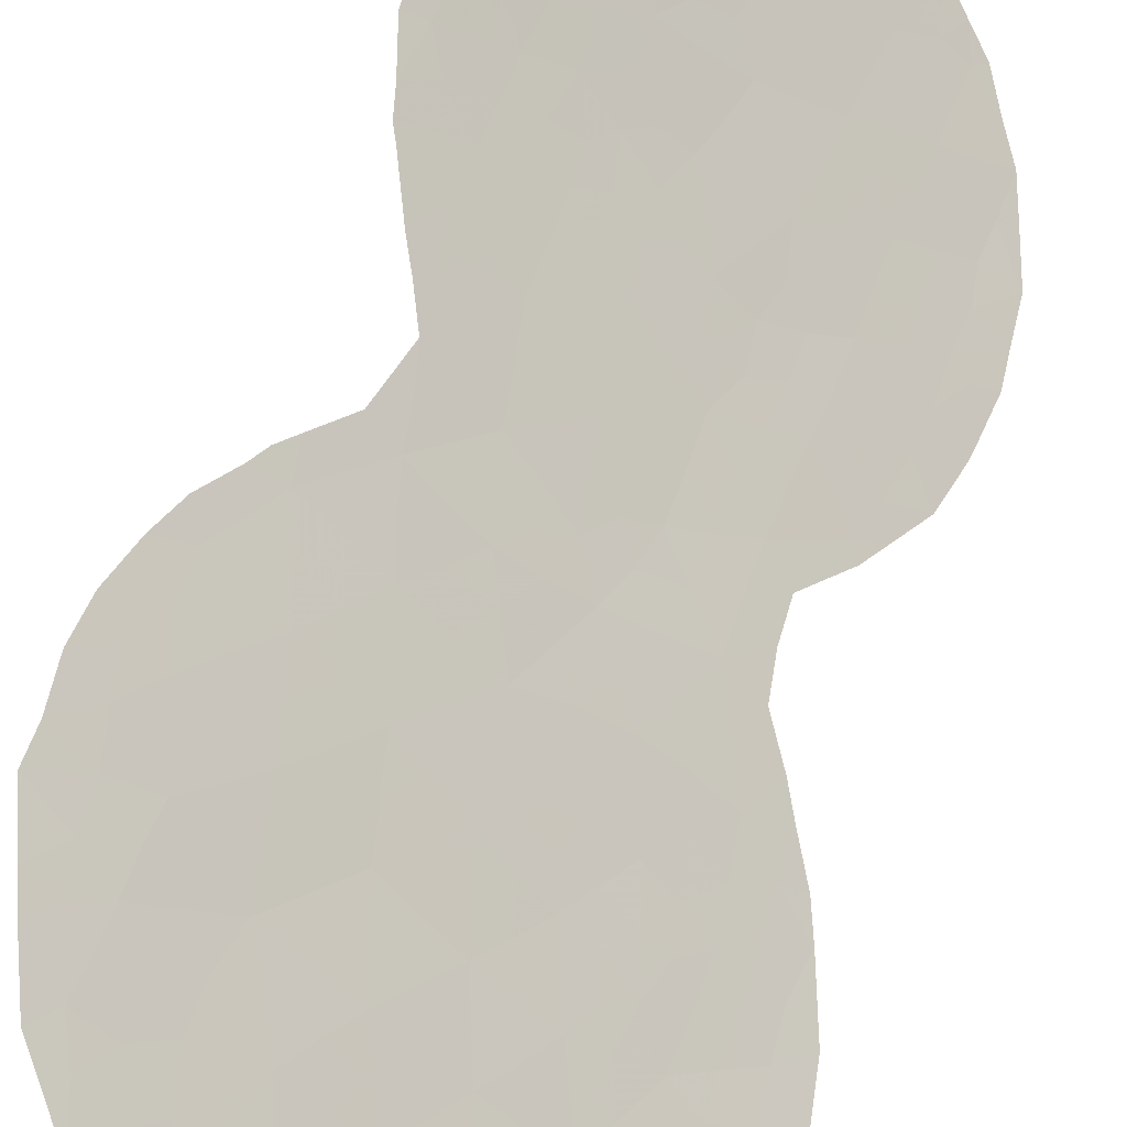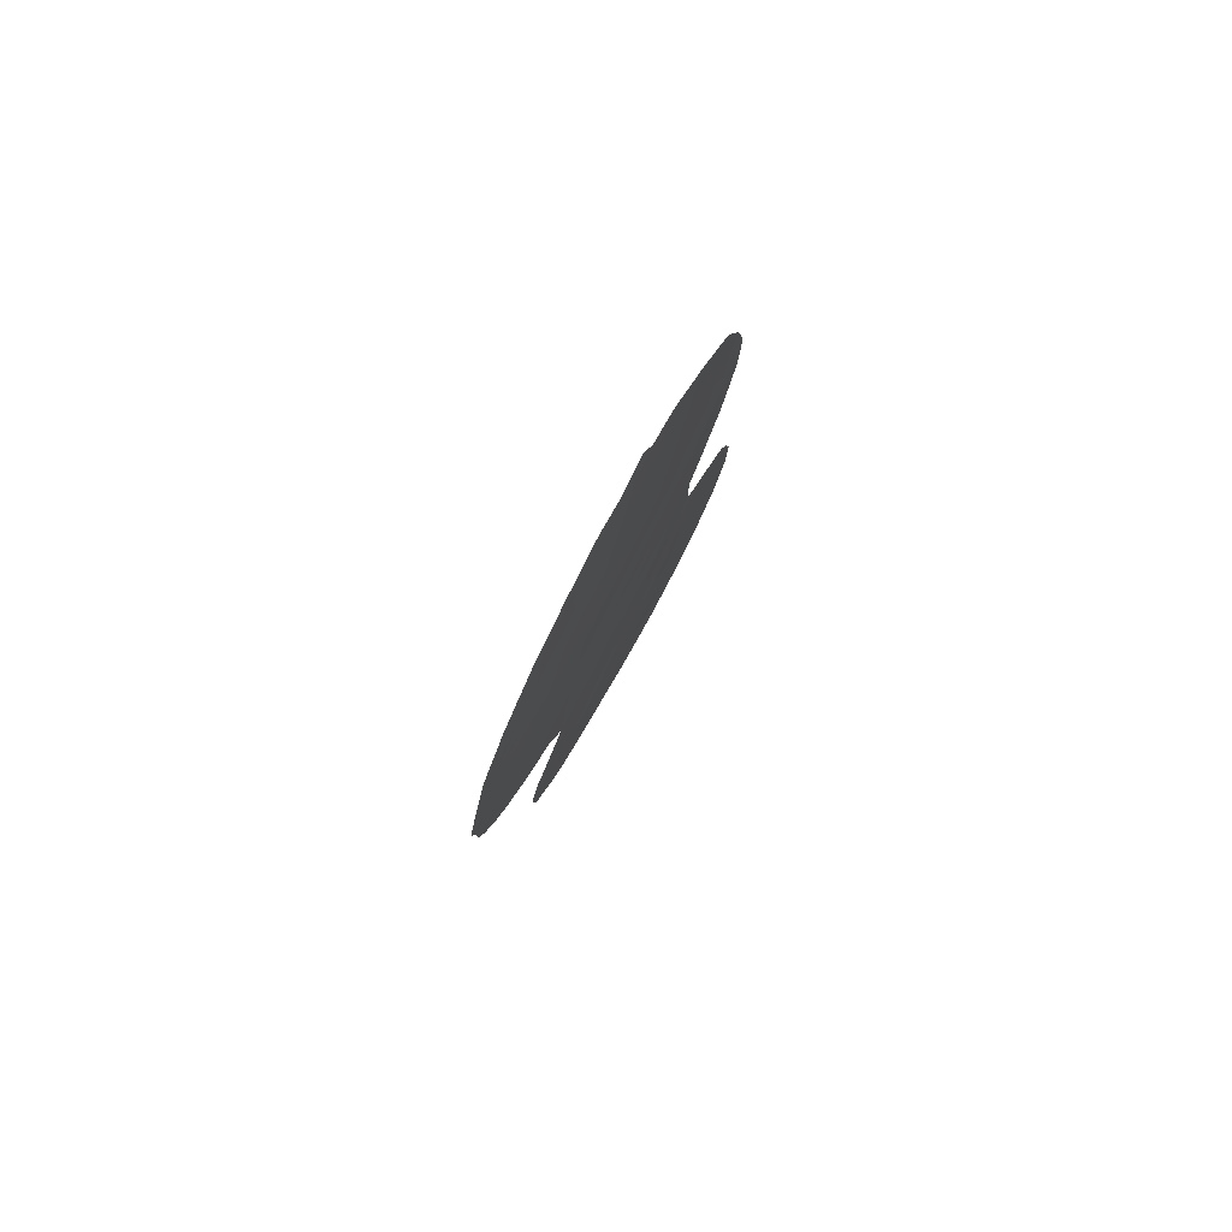
<metadata>
{"format":"obj","ext":"obj","renderer":"f3d","projection":"perspective","resolution":1024,"background":"white","views":[{"elev":63.5,"azim":-167.8,"up":"+Z"},{"elev":79.8,"azim":77.9,"up":"+Y"}]}
</metadata>
<code>
v -32.69 4.747 35.61
v -34.07 -15.57 34.49
v -36.38 3.743 32.4
v -33.33 -12.01 35.06
v -36.62 -22.04 32.49
v -31.61 2.277 36.5
v -32.66 -18.78 35.85
v -31.47 -17.48 36.87
v -35.99 -9.787 32.71
v -37.49 -10.54 31.49
v -32.99 -4.517 35.3
v -31.48 -5.079 36.6
v -34.19 1.437 34.25
v -32.87 -20.8 35.75
v -34.1 -21.75 34.72
v -36.73 0.2431 32.08
v -35.22 -0.01162 33.37
v -34.4 -6.056 34.08
v -34.86 -8.861 33.68
v -35.83 -17.89 33.04
v -34.17 -17.8 34.49
v -35.87 -14.2 32.91
v -36.3 -19.79 32.71
v -34.77 -12.96 33.85
v -37.78 -20.39 31.43
v -39.88 -17.38 29.57
v -37.34 2.11 31.58
v -38.19 -14.69 30.96
v -33.18 3.21 35.17
v -32.02 4.283 36.18
v -32.65 -16.84 35.8
v -36.24 -12.04 32.55
v -31 -7.129 37
v -33.94 -19.88 34.77
v -36.22 -6.366 32.54
v -38.46 -16.82 30.76
v -30.32 -0.1964 37.59
v -35.22 -20.92 33.69
v -30.56 -1.911 37.37
v -38.79 -11.36 30.38
v -32.27 -8.517 35.93
v -33.48 -9.779 34.88
v -32.62 -6.571 35.62
v -35.78 -3.13 32.89
v -37.86 -12.6 31.2
v -30.09 -5.567 37.78
v -31.9 -0.8727 36.2
v -30.06 1.487 37.83
v -33.23 -2.408 35.06
v -37.74 -1.566 31.24
v -38.84 -18.92 30.48
v -33.59 -14.16 34.89
v -32 -12.71 36.25
v -31.18 -15.29 37.04
v -35.34 -7.99 33.27
v -36.72 -4.545 32.1
v -33.74 -7.956 34.65
v -36.23 -1.448 32.51
v -34.81 3.338 33.73
v -33.97 5.06 34.5
v -32.47 -15.78 35.91
v -34.78 -10.9 33.79
v -30.19 -3.585 37.69
v -35.8 -4.751 32.88
v -34.43 -3.77 34.06
v -39.12 -20.68 30.28
v -38.01 -6.067 31.02
v -39.43 -13.36 29.89
v -35.77 1.822 32.91
v -31.74 -3.064 36.37
v -35.22 -16.01 33.51
v -32.66 1.049 35.58
v -33.65 -0.4452 34.71
v -38.22 0.3578 30.85
v -32.21 -13.76 36.09
v -37.18 -2.528 31.72
v -37.35 -18.35 31.75
v -38.04 -3.791 30.98
v -36.87 -16.01 32.11
v -34.76 -1.807 33.75
v -35.57 -22.55 33.44
v -35.43 5.295 33.22
v -39.2 -2.512 30
v -32.97 5.517 35.39
v -37.93 4.159 31.1
v -37.09 -22.84 32.11
v -36.77 5.382 32.09
v -31.55 -11.86 36.61
v -31.27 -18.62 37.09
v -30.92 -17.76 37.35
v -39.27 -5.406 29.96
v -39.49 -4.631 29.78
v -31.68 4.759 36.48
v -34.11 6.124 34.39
v -38.41 -22.04 30.93
v -39.41 -21 30.05
v -39.98 -12.61 29.42
v -39.4 -11.69 29.88
v -30.61 -7.559 37.34
v -30.36 -7.097 37.54
v -31.64 -8.861 36.48
v -32.1 -10.41 36.11
v -29.64 2.011 38.19
v -30.53 3.405 37.46
v -29.81 -6.228 38.02
v -29.43 -5.331 38.34
v -31.15 -13.05 37
v -31.02 -13.38 37.12
v -40.68 -16.24 28.89
v -40.67 -15.38 28.88
v -40.35 -13.81 29.11
v -40.46 -14.29 29.04
v -28.87 -2.1 38.81
v -28.88 -3.188 38.8
v -39.71 0.4176 29.65
v -38.98 -11.02 30.23
v -40.71 -17.33 28.89
v -29.3 0.816 38.46
v -28.78 -1.275 38.89
v -29.09 -0.0403 38.64
v -38.08 -9.943 30.99
v -38.02 -8.945 31.03
v -30.87 -17.1 37.37
v -35.47 -22.95 33.55
v -30.71 -15.15 37.44
v -30.94 -14.01 37.22
v -40.21 -19.42 29.34
v -39.82 -20.14 29.69
v -39.78 0.01108 29.58
v -39.99 -1.132 29.39
v -38.55 -7.035 30.58
v -38.43 3.415 30.69
v -39.08 2.442 30.16
v -29.06 -4.214 38.65
v -32.33 -20.8 36.23
v -35.64 6.395 33.08
v -36 5.62 32.75
v -34.8 5.981 33.79
v -33.86 -22.33 34.96
v -39.88 -3.095 29.45
v -39.97 -1.777 29.38
v -30.95 -7.981 37.06
v -38.07 -7.943 30.98
v -36.88 2.947 31.97
v -37.68 3.117 31.31
v -37.15 3.91 31.75
v -37.52 -21.92 31.7
v -37.94 -21.25 31.32
v -37.73 -22.46 31.54
v -35.73 -8.872 32.94
v -35.36 -9.531 33.26
v -35.05 -17.79 33.72
v -34.65 -18.52 34.09
v -35.33 -18.65 33.49
v -34.82 -15.05 33.83
v -35.59 -15.12 33.17
v -35.28 -14.37 33.42
v -35.14 -20.13 33.72
v -35.77 -20.4 33.19
v -35.57 -19.53 33.32
v -34.1 -12.48 34.41
v -33.49 -13.15 34.95
v -34.16 -13.51 34.38
v -37.51 -3.368 31.43
v -37.93 -2.726 31.07
v -37.02 1.15 31.84
v -36.56 1.978 32.24
v -36.25 1.044 32.49
v -36.67 -13.97 32.21
v -36.33 -15.05 32.53
v -36.98 -14.93 31.98
v -37.58 -15.35 31.49
v -37.47 -14.29 31.54
v -34.37 4.153 34.12
v -33.66 4.13 34.75
v -34.03 3.224 34.41
v -32.33 5.15 35.93
v -37.33 4.794 31.62
v -36.61 4.596 32.22
v -36.57 -9.081 32.24
v -36.74 -10.14 32.1
v -37.37 -9.465 31.58
v -32.12 -17.38 36.28
v -32.03 -18.2 36.39
v -32.7 -17.85 35.78
v -32.13 -11.6 36.11
v -31.82 -11.21 36.37
v -32.57 -19.83 35.97
v -32.04 -19.03 36.41
v -31.7 -19.75 36.74
v -39.09 -16.08 30.21
v -39.02 -15.12 30.26
v -38.32 -15.76 30.87
v -36.12 -10.84 32.62
v -36.89 -11.23 32
v -31.81 -6.857 36.31
v -32.05 -5.834 36.11
v -31.26 -6.103 36.78
v -34.73 -19.42 34.05
v -34.57 -20.43 34.24
v -34.64 -21.42 34.23
v -33.96 -20.86 34.8
v -33.92 0.491 34.49
v -34.44 -0.2177 34.04
v -34.7 0.6983 33.82
v -37.29 -5.281 31.62
v -38.03 -4.872 31
v -37.42 -4.252 31.5
v -34.55 -16.03 34.09
v -33.35 5.004 35.04
v -33.58 5.832 34.86
v -33.07 4.237 35.27
v -32.51 3.783 35.75
v -31.05 -0.5168 36.94
v -30.42 -1.112 37.5
v -31.16 -1.479 36.85
v -29.64 -0.7539 38.17
v -29.7 -1.78 38.11
v -36 -16.03 32.84
v -34.09 -11.42 34.39
v -34.12 -10.36 34.35
v -33.43 -10.83 34.95
v -34.01 -16.68 34.58
v -34.75 -16.9 33.95
v -35.54 -16.95 33.26
v -34.57 -2.762 33.92
v -34 -2.095 34.4
v -33.84 -3.102 34.55
v -34.19 -14.5 34.37
v -34.76 -13.94 33.86
v -35.35 -13.52 33.35
v -33.29 -16.08 35.19
v -36.08 -18.84 32.86
v -33.29 -20.34 35.36
v -33.29 -19.34 35.32
v -31.95 -16.56 36.41
v -33.38 -17.32 35.17
v -36.25 -8.102 32.51
v -36.66 -12.93 32.2
v -37.31 -13.26 31.65
v -37.1 -12.27 31.83
v -37.66 -11.57 31.36
v -38.93 -21.5 30.48
v -39.14 -12.29 30.11
v -34.78 -11.93 33.81
v -36.09 2.785 32.64
v -34.5 2.39 34
v -34.99 1.627 33.58
v -35.29 2.577 33.32
v -33.37 -18.35 35.21
v -31.62 -4.068 36.47
v -30.97 -3.361 37.03
v -30.83 -4.343 37.15
v -32.37 2.751 35.86
v -32.17 1.719 36.01
v -32.91 2.053 35.38
v -30.19 0.7054 37.71
v -30.9 0.4729 37.09
v -30.81 1.621 37.19
v -36.06 -22.18 32.99
v -36.21 -22.9 32.89
v -33.73 -4.166 34.66
v -33.1 -3.454 35.18
v -33.46 -6.314 34.89
v -33.64 -5.268 34.73
v -32.83 -5.561 35.43
v -32.41 -7.55 35.81
v -31.07 2.822 36.99
v -31.6 0.1826 36.47
v -31.79 3.314 36.36
v -32.23 -9.466 35.98
v -31.87 -9.634 36.29
v -32.82 -0.6681 35.42
v -33.13 0.2917 35.17
v -32.34 0.1267 35.84
v -32.6 -1.679 35.6
v -31.83 -2.033 36.27
v -32.48 -2.732 35.72
v -31.5 1.201 36.58
v -31.32 3.796 36.78
v -31.04 4.036 37.02
v -30.36 2.349 37.59
v -30.06 2.659 37.85
v -37.48 0.2993 31.46
v -37.78 1.236 31.22
v -38.61 -12.97 30.57
v -38.04 -13.63 31.06
v -38.8 -14.03 30.43
v -35.1 -3.403 33.48
v -35.29 -2.471 33.31
v -36.5 -5.483 32.29
v -35.78 -5.599 32.9
v -38.59 -3.172 30.51
v -38.49 -2.068 30.6
v -31.49 -13.62 36.72
v -32.92 -13.95 35.47
v -32.33 -14.75 36.01
v -33.04 -14.95 35.4
v -37.69 -16.46 31.41
v -36.59 -18.08 32.39
v -37.12 -17.25 31.92
v -36.34 -17.02 32.58
v -39.93 -16.5 29.51
v -39.22 -17.1 30.12
v -29.58 -2.779 38.21
v -29.53 -3.698 38.25
v -38.94 0.4217 30.27
v -38.48 1.303 30.64
v -39.09 1.351 30.15
v -32.74 -11.19 35.56
v -32.8 -10.14 35.49
v -33 -8.203 35.3
v -32.87 -9.152 35.41
v -33.57 -8.829 34.81
v -34.15 -9.381 34.29
v -34.17 -8.566 34.28
v -38.39 -11.93 30.73
v -33.2 -7.271 35.12
v -40.04 -18.28 29.45
v -40.45 -18.44 29.12
v -35.37 -21.85 33.59
v -35.94 -21.34 33.07
v -37.03 -20.09 32.08
v -36.49 -20.76 32.57
v -35.99 -2.266 32.71
v -36.46 -2.917 32.33
v -36.59 -2.12 32.21
v -37.96 -0.532 31.06
v -37.22 -0.6004 31.67
v -36.82 -19.09 32.23
v -37.57 -19.39 31.59
v -38.32 -19.7 30.95
v -38.11 -18.65 31.11
v -33.66 -15.06 34.85
v -32.37 -3.777 35.83
v -32.23 -4.807 35.95
v -35.74 -0.7248 32.92
v -36.48 -0.6246 32.29
v -35.98 0.144 32.72
v -36.94 -1.464 31.92
v -35.48 0.8927 33.15
v -33.7 2.259 34.7
v -35.11 4.308 33.48
v -30.78 -16.01 37.41
v -32.61 -12.1 35.7
v -35.47 -11.43 33.2
v -35.42 -10.38 33.22
v -35.45 -12.5 33.25
v -37.07 -6.286 31.82
v -34.78 -9.901 33.77
v -30.71 -5.341 37.25
v -34.37 -4.852 34.11
v -35.06 -5.348 33.51
v -35.01 -4.358 33.56
v -39.38 -18.11 30.01
v -39.55 -19.14 29.89
v -39 -19.93 30.37
v -36.03 -13.18 32.75
v -34.9 -7.08 33.65
v -35.8 -7.186 32.89
v -35.35 -6.283 33.27
v -39.37 -0.3428 29.91
v -36.72 -7.245 32.12
v -38.75 -5.304 30.4
v -38.85 -6.338 30.32
v -29.96 -4.618 37.89
v -38.11 2.313 30.96
v -38.64 2.242 30.52
v -34.04 -7.085 34.4
v -36.93 -3.592 31.93
v -36.24 -3.824 32.51
v -35.6 3.545 33.06
v -34.01 -18.88 34.67
v -31.11 -2.433 36.9
v -30.35 -2.659 37.55
v -32.03 0.8644 36.12
v -33.41 1.253 34.93
v -33.41 -1.406 34.91
v -34.21 -1.137 34.23
v -35.59 -3.959 33.06
v -34.98 -0.9017 33.57
v -35.51 -1.587 33.12
v -32.78 -12.94 35.57
v -31.53 -14.51 36.71
v -31.77 -15.55 36.53
v -34.62 5.141 33.93
v -39.45 1.33 29.86
v -38.17 -10.94 30.92
v -38.49 -10.43 30.64
v -29.71 0.1037 38.11
v -38.52 -20.82 30.81
v -38.65 -17.88 30.63
v -38.69 -4.277 30.44
v -37.89 -17.58 31.27
v -34.73 -22.7 34.2
v -31.66 -7.848 36.45
v -35.88 4.465 32.83
v -36.12 5.115 32.64
v -33.47 -21.31 35.25
v -33.07 -21.64 35.62
v -37.63 -7.146 31.35
v -34.51 -7.909 33.99
v -38.4 -1.191 30.7
v -39.25 -3.611 29.97
v -39.69 -3.863 29.62
v -30.53 -6.284 37.4
v -39.15 -1.345 30.07
v -38.67 -0.4388 30.48
v -37.24 -8.261 31.68
v -39.64 -14.38 29.73
v -31.34 -16.39 36.94
v -40.14 -15.18 29.32
v -39.74 -15.45 29.66
v -37.12 -21.25 32.03
f 144 145 146
f 414 147 148
f 95 147 149
f 150 19 151
f 152 153 154
f 155 156 157
f 158 159 160
f 161 162 163
f 164 165 76
f 166 167 168
f 169 170 171
f 172 173 171
f 174 175 176
f 146 178 179
f 180 181 182
f 183 184 185
f 186 102 187
f 8 90 89
f 191 192 193
f 194 195 181
f 196 197 198
f 364 91 92
f 199 200 158
f 201 200 202
f 203 204 205
f 206 207 208
f 209 155 2
f 210 60 211
f 210 212 175
f 213 212 1
f 214 215 216
f 217 218 215
f 156 219 170
f 220 221 222
f 209 223 224
f 152 225 224
f 226 227 228
f 163 229 230
f 157 231 230
f 154 160 233
f 183 31 236
f 232 237 223
f 180 238 150
f 239 240 241
f 242 195 241
f 391 95 243
f 244 97 98
f 245 220 161
f 167 144 246
f 247 248 249
f 237 185 250
f 251 252 253
f 254 255 256
f 257 258 259
f 262 228 263
f 264 265 266
f 33 100 99
f 396 267 196
f 259 268 282
f 269 258 214
f 213 270 254
f 271 101 272
f 273 274 275
f 276 277 278
f 270 280 268
f 280 93 281
f 282 104 283
f 166 284 285
f 286 287 288
f 7 184 189
f 226 289 290
f 291 64 292
f 293 294 165
f 46 106 105
f 296 297 298
f 193 172 299
f 300 301 302
f 191 304 303
f 288 192 410
f 240 173 287
f 63 305 306
f 308 307 309
f 310 222 311
f 312 313 314
f 315 316 314
f 271 311 313
f 40 98 116
f 286 244 317
f 242 317 388
f 318 267 312
f 321 260 322
f 414 323 324
f 218 119 113
f 218 217 119
f 325 326 327
f 328 284 329
f 330 300 233
f 331 332 333
f 334 2 229
f 335 251 336
f 337 338 339
f 338 340 329
f 341 339 168
f 247 176 342
f 343 386 174
f 81 124 261
f 54 384 126
f 334 298 232
f 345 310 186
f 346 194 347
f 346 245 348
f 291 349 206
f 350 347 151
f 351 406 198
f 352 353 354
f 262 265 352
f 355 356 319
f 51 357 356
f 66 96 128
f 239 358 169
f 359 360 361
f 363 401 349
f 205 341 248
f 366 351 253
f 350 315 221
f 358 348 231
f 399 202 234
f 369 264 318
f 370 326 371
f 238 363 360
f 246 372 249
f 46 366 106
f 199 153 373
f 374 277 216
f 375 252 374
f 255 279 376
f 256 377 342
f 275 376 269
f 201 395 321
f 274 203 377
f 276 378 273
f 379 378 227
f 278 335 263
f 354 380 289
f 337 381 382
f 361 292 353
f 64 371 380
f 345 53 383
f 125 54 126
f 296 162 383
f 297 384 385
f 225 302 219
f 82 137 136
f 309 115 387
f 308 367 285
f 388 40 389
f 324 159 322
f 257 48 118
f 119 217 120
f 327 76 340
f 330 323 331
f 332 391 357
f 83 140 141
f 379 381 204
f 235 373 250
f 266 336 197
f 304 392 355
f 208 164 370
f 8 123 90
f 207 364 393
f 382 290 325
f 301 394 299
f 394 333 392
f 33 99 142
f 41 396 101
f 82 136 138
f 375 218 305
f 397 179 398
f 82 398 137
f 54 125 344
f 409 122 143
f 397 343 372
f 399 14 400
f 236 385 411
f 67 401 131
f 359 369 402
f 402 316 19
f 294 407 403
f 293 393 404
f 83 293 404
f 33 406 100
f 408 362 307
f 403 408 328
f 3 144 146
f 144 27 145
f 146 145 85
f 25 414 148
f 148 147 95
f 5 86 147
f 149 147 86
f 9 150 151
f 150 55 19
f 20 152 154
f 152 21 153
f 154 153 199
f 155 71 156
f 157 156 22
f 199 158 160
f 158 38 159
f 160 159 23
f 24 161 163
f 161 4 162
f 163 162 52
f 164 78 165
f 76 165 50
f 16 166 168
f 166 27 167
f 168 167 69
f 169 22 170
f 171 170 79
f 79 172 171
f 172 28 173
f 171 173 169
f 59 174 176
f 174 60 175
f 176 175 29
f 84 177 1
f 30 1 177
f 177 93 30
f 3 146 179
f 146 85 178
f 179 178 87
f 409 180 182
f 180 9 181
f 182 181 10
f 31 183 185
f 183 8 184
f 185 184 7
f 53 345 186
f 187 88 186
f 188 7 189
f 188 189 190
f 14 188 135
f 190 135 188
f 36 191 193
f 193 192 28
f 9 194 181
f 194 32 195
f 181 195 10
f 33 196 198
f 196 43 197
f 198 197 12
f 199 34 200
f 158 200 38
f 15 201 202
f 201 38 200
f 202 200 34
f 13 203 205
f 203 73 204
f 205 204 17
f 56 206 208
f 206 67 207
f 208 207 78
f 209 71 155
f 211 60 94
f 1 212 210
f 211 84 210
f 60 210 175
f 210 84 1
f 175 212 29
f 30 213 1
f 213 29 212
f 47 214 216
f 214 37 215
f 216 215 39
f 37 217 215
f 215 218 39
f 22 156 170
f 156 71 219
f 170 219 79
f 4 220 222
f 220 62 221
f 222 221 42
f 71 209 224
f 209 2 223
f 224 223 21
f 21 152 224
f 152 20 225
f 224 225 71
f 65 226 228
f 226 80 227
f 228 227 49
f 24 163 230
f 163 52 229
f 230 229 155
f 155 157 230
f 157 22 231
f 230 231 24
f 31 232 61
f 20 154 233
f 154 199 160
f 233 160 23
f 188 14 234
f 235 234 34
f 236 31 61
f 2 232 223
f 232 31 237
f 223 237 21
f 9 180 150
f 150 238 55
f 32 239 241
f 239 169 240
f 241 240 45
f 45 242 241
f 242 10 195
f 241 195 32
f 66 243 96
f 243 66 391
f 97 244 68
f 40 244 98
f 24 245 161
f 245 62 220
f 161 220 4
f 69 167 246
f 167 27 144
f 246 144 3
f 59 247 249
f 247 13 248
f 249 248 69
f 21 237 250
f 237 31 185
f 250 185 7
f 12 251 253
f 251 70 252
f 253 252 63
f 29 254 256
f 254 6 255
f 256 255 72
f 48 257 259
f 257 37 258
f 259 258 279
f 261 260 81
f 11 262 263
f 262 65 228
f 263 228 49
f 43 264 266
f 264 18 265
f 266 265 11
f 33 396 196
f 396 41 267
f 196 267 43
f 48 259 282
f 259 6 268
f 282 268 104
f 47 269 214
f 269 279 258
f 214 258 37
f 29 213 254
f 213 30 270
f 254 270 6
f 101 271 41
f 272 102 271
f 47 273 275
f 273 73 274
f 275 274 72
f 49 276 278
f 276 47 277
f 278 277 70
f 259 279 6
f 6 270 268
f 270 30 280
f 268 280 104
f 93 280 30
f 281 104 280
f 48 282 103
f 283 103 282
f 27 166 285
f 166 16 284
f 285 284 74
f 68 286 288
f 286 45 287
f 288 287 28
f 184 89 189
f 89 184 8
f 190 189 89
f 80 226 290
f 226 65 289
f 290 289 44
f 35 291 292
f 291 56 64
f 78 293 165
f 293 83 294
f 165 294 50
f 75 53 295
f 295 53 107
f 108 295 107
f 52 296 298
f 296 75 297
f 298 297 61
f 36 193 299
f 193 28 172
f 299 172 79
f 20 300 302
f 300 77 301
f 302 301 79
f 109 412 413
f 109 110 412
f 413 192 191
f 191 36 304
f 303 304 26
f 111 410 112
f 111 68 410
f 68 288 410
f 288 28 192
f 45 240 287
f 240 169 173
f 287 173 28
f 113 305 218
f 305 114 306
f 114 305 113
f 368 308 309
f 308 74 307
f 309 307 115
f 102 310 311
f 310 4 222
f 311 222 42
f 57 312 314
f 312 41 313
f 314 313 42
f 42 315 314
f 315 19 316
f 314 316 57
f 41 271 313
f 271 102 311
f 313 311 42
f 45 286 317
f 286 68 244
f 317 244 40
f 10 242 388
f 242 45 317
f 388 317 40
f 57 318 312
f 318 43 267
f 312 267 41
f 26 319 117
f 320 117 319
f 38 321 322
f 321 81 260
f 322 260 5
f 414 25 323
f 324 323 23
f 48 103 118
f 58 325 327
f 325 44 326
f 327 326 76
f 50 328 329
f 328 74 284
f 329 284 16
f 23 330 233
f 330 77 300
f 233 300 20
f 77 331 333
f 331 25 332
f 333 332 51
f 52 334 229
f 229 2 155
f 182 121 122
f 121 182 10
f 409 182 122
f 11 335 336
f 335 70 251
f 336 251 12
f 17 337 339
f 337 58 338
f 339 338 16
f 16 338 329
f 338 58 340
f 329 340 50
f 69 341 168
f 341 17 339
f 168 339 16
f 13 247 342
f 247 59 176
f 342 176 29
f 59 343 174
f 343 82 386
f 174 386 60
f 8 411 123
f 344 123 411
f 2 334 232
f 334 52 298
f 232 298 61
f 345 4 310
f 186 310 102
f 62 346 347
f 346 32 194
f 347 194 9
f 32 346 348
f 346 62 245
f 348 245 24
f 56 291 206
f 291 35 349
f 206 349 67
f 19 350 151
f 350 62 347
f 151 347 9
f 12 351 198
f 351 46 406
f 198 406 33
f 65 352 354
f 352 18 353
f 354 353 64
f 65 262 352
f 262 11 265
f 352 265 18
f 26 355 319
f 355 51 356
f 319 356 127
f 320 319 127
f 128 357 66
f 357 128 356
f 127 356 128
f 239 32 358
f 169 358 22
f 18 359 361
f 359 55 360
f 361 360 35
f 407 130 362
f 129 362 130
f 35 363 349
f 349 401 67
f 13 205 248
f 205 17 341
f 248 341 69
f 131 365 67
f 365 91 364
f 26 117 303
f 109 303 117
f 63 366 253
f 366 46 351
f 253 351 12
f 27 367 145
f 85 145 132
f 62 350 221
f 350 19 315
f 221 315 42
f 22 358 231
f 358 32 348
f 231 348 24
f 14 399 234
f 399 15 202
f 234 202 34
f 57 369 318
f 369 18 264
f 318 264 43
f 56 370 371
f 370 76 326
f 371 326 44
f 55 238 360
f 360 363 35
f 68 111 97
f 69 246 249
f 246 3 372
f 249 372 59
f 366 63 306
f 366 306 134
f 366 134 106
f 34 199 373
f 373 153 21
f 39 374 216
f 374 70 277
f 216 277 47
f 39 375 374
f 375 63 252
f 374 252 70
f 72 255 376
f 255 6 279
f 29 256 342
f 256 72 377
f 342 377 13
f 47 275 269
f 275 72 376
f 269 376 279
f 132 368 133
f 38 201 321
f 201 15 395
f 321 395 81
f 72 274 377
f 274 73 203
f 377 203 13
f 47 276 273
f 276 49 378
f 273 378 73
f 80 379 227
f 379 73 378
f 227 378 49
f 49 278 263
f 278 70 335
f 263 335 11
f 65 354 289
f 354 64 380
f 289 380 44
f 58 337 382
f 337 17 381
f 382 381 80
f 18 361 353
f 361 35 292
f 353 292 64
f 64 56 371
f 380 371 44
f 4 345 383
f 383 53 75
f 53 88 107
f 384 75 295
f 126 295 108
f 384 295 126
f 75 296 383
f 296 52 162
f 383 162 4
f 61 297 385
f 297 75 384
f 385 384 54
f 71 225 219
f 225 20 302
f 219 302 79
f 412 110 112
f 138 386 82
f 386 94 60
f 94 386 138
f 368 309 133
f 387 133 309
f 74 308 285
f 308 368 367
f 285 367 27
f 116 389 40
f 10 388 121
f 389 121 388
f 324 23 159
f 322 159 38
f 37 257 390
f 390 257 118
f 120 390 118
f 217 37 390
f 217 390 120
f 58 327 340
f 340 76 50
f 77 330 331
f 330 23 323
f 331 323 25
f 51 332 357
f 332 25 391
f 391 25 148
f 391 148 95
f 306 114 134
f 73 379 204
f 379 80 381
f 204 381 17
f 7 235 250
f 235 34 373
f 250 373 21
f 43 266 197
f 266 11 336
f 197 336 12
f 26 304 355
f 304 36 392
f 355 392 51
f 56 208 370
f 208 78 164
f 370 164 76
f 78 207 393
f 58 382 325
f 382 80 290
f 325 290 44
f 79 301 299
f 301 77 394
f 299 394 36
f 36 394 392
f 394 77 333
f 392 333 51
f 139 395 15
f 395 124 81
f 142 396 33
f 396 142 101
f 63 375 305
f 375 39 218
f 82 397 398
f 397 3 179
f 398 179 87
f 398 87 137
f 3 397 372
f 397 82 343
f 372 343 59
f 135 400 14
f 15 399 139
f 400 139 399
f 8 183 236
f 236 61 385
f 344 411 54
f 143 401 409
f 401 143 131
f 55 359 402
f 359 18 369
f 402 369 57
f 55 402 19
f 402 57 316
f 50 294 403
f 294 83 407
f 293 78 393
f 92 393 364
f 404 92 405
f 92 404 393
f 83 404 140
f 405 140 404
f 105 406 46
f 406 105 100
f 141 407 83
f 407 141 130
f 74 408 307
f 408 407 362
f 115 362 129
f 115 307 362
f 50 403 328
f 403 407 408
f 328 408 74
f 180 409 238
f 363 409 401
f 238 409 363
f 188 234 235
f 53 186 88
f 7 188 235
f 411 8 236
f 411 385 54
f 410 192 413
f 364 67 365
f 357 391 66
f 109 413 303
f 207 67 364
f 367 368 132
f 145 367 132
f 261 86 5
f 413 191 303
f 410 412 112
f 5 414 324
f 5 324 322
f 261 5 260
f 414 5 147
f 410 413 412

</code>
